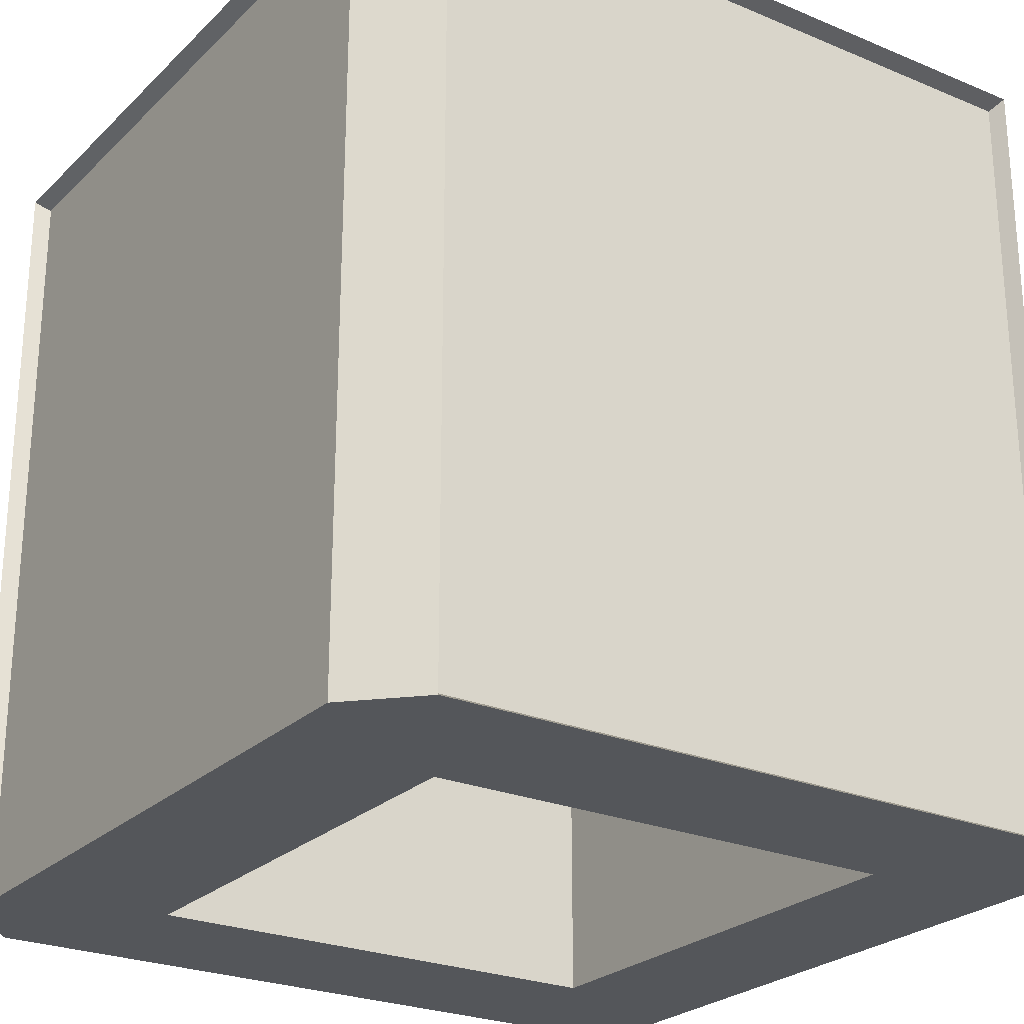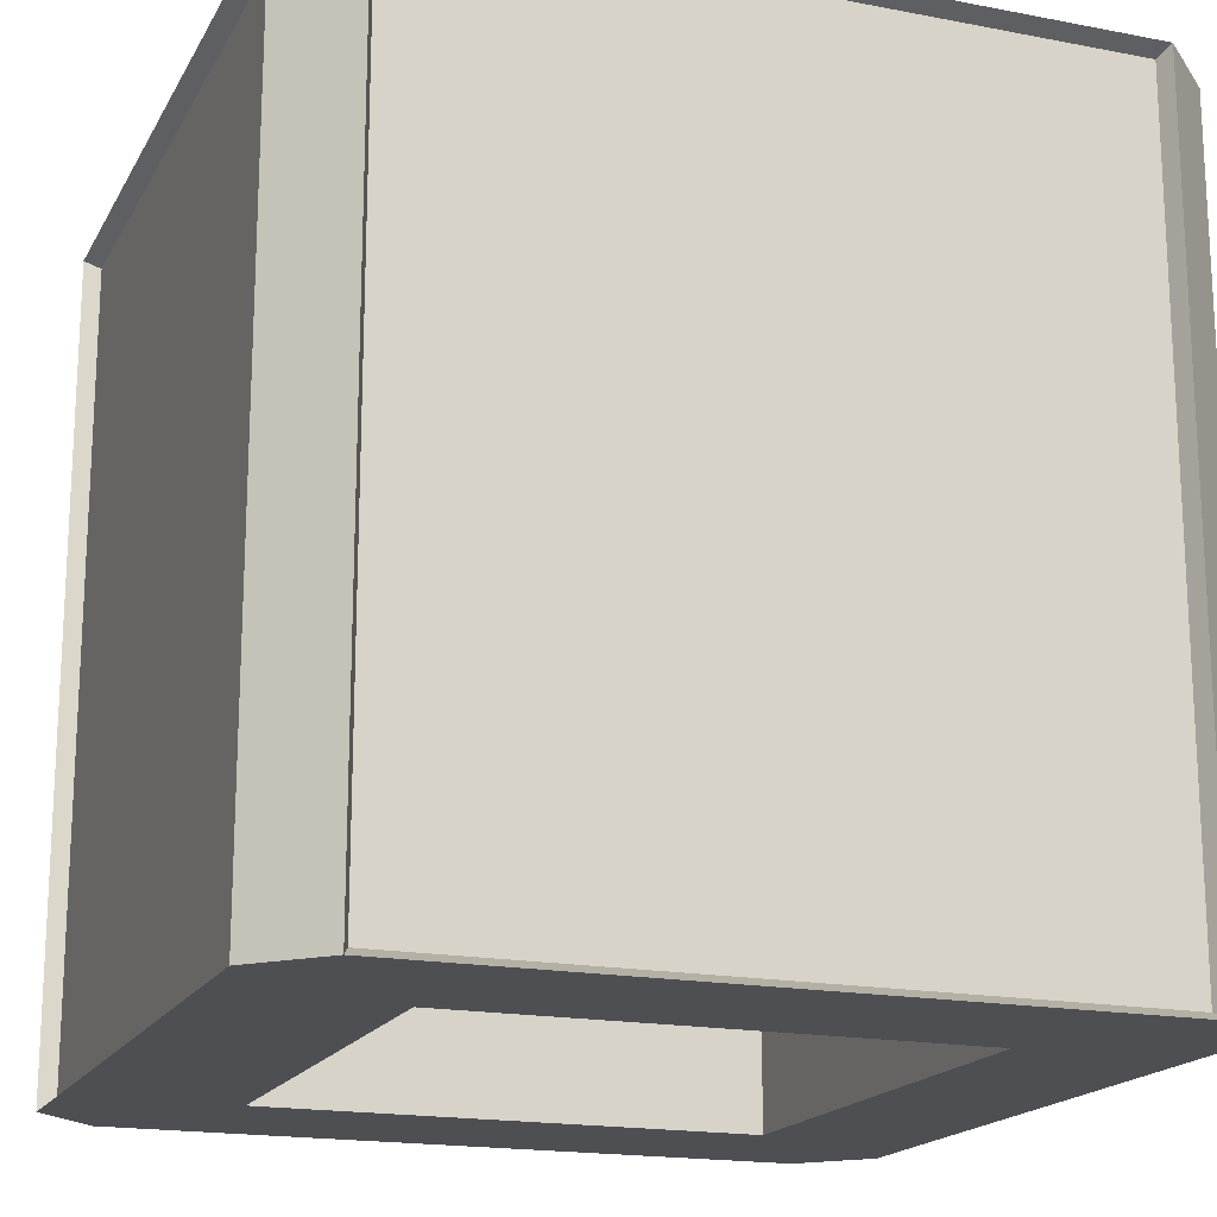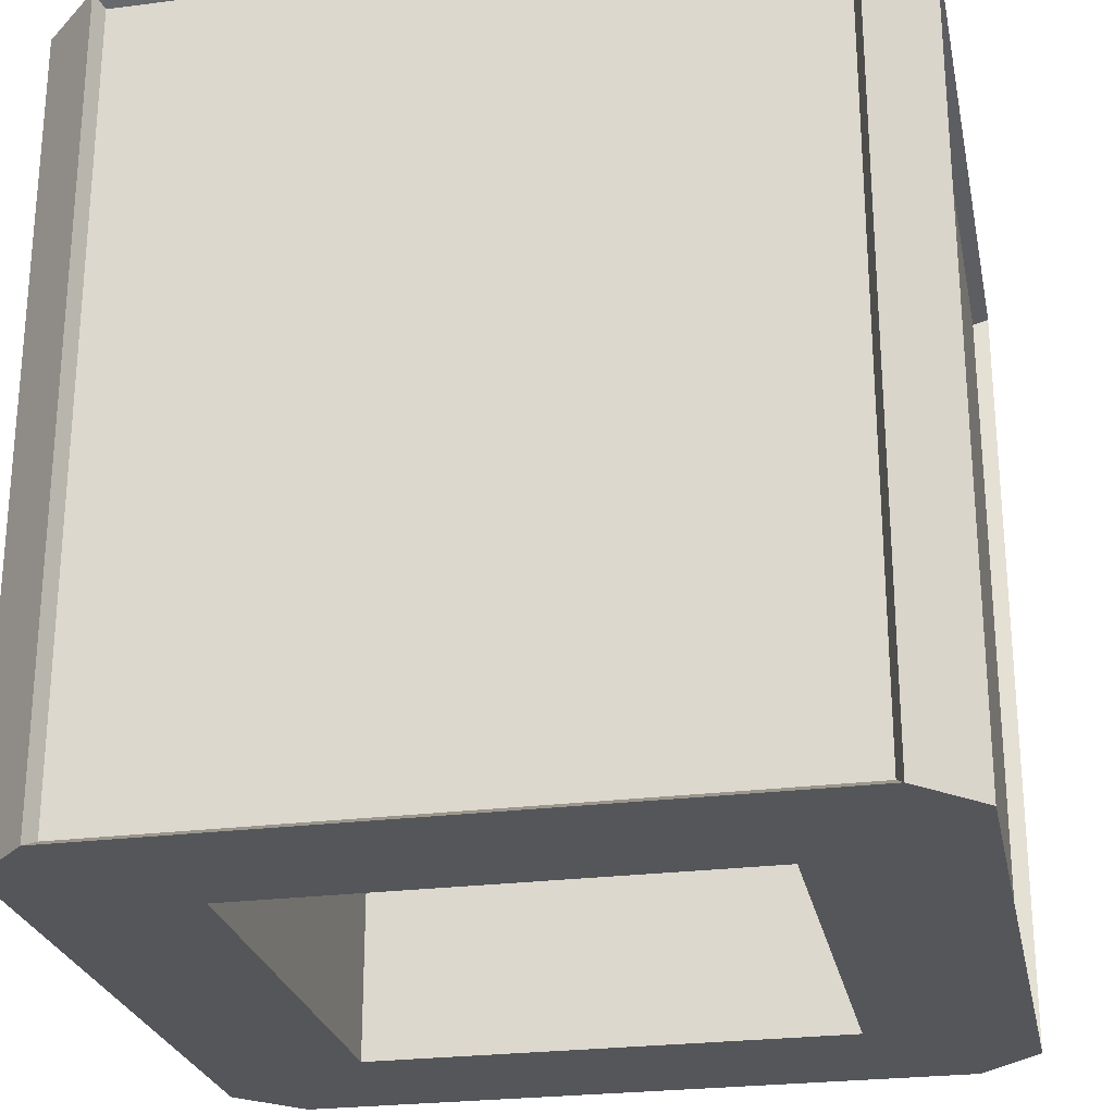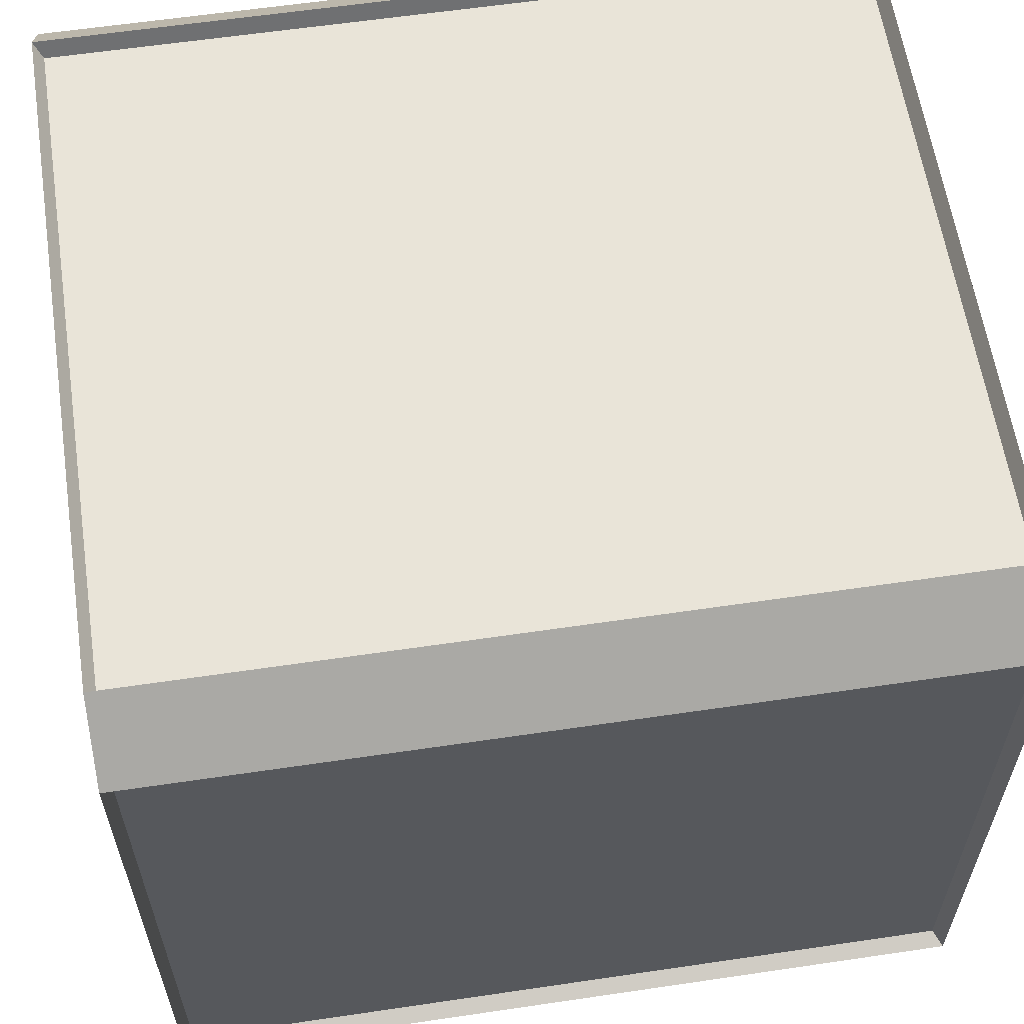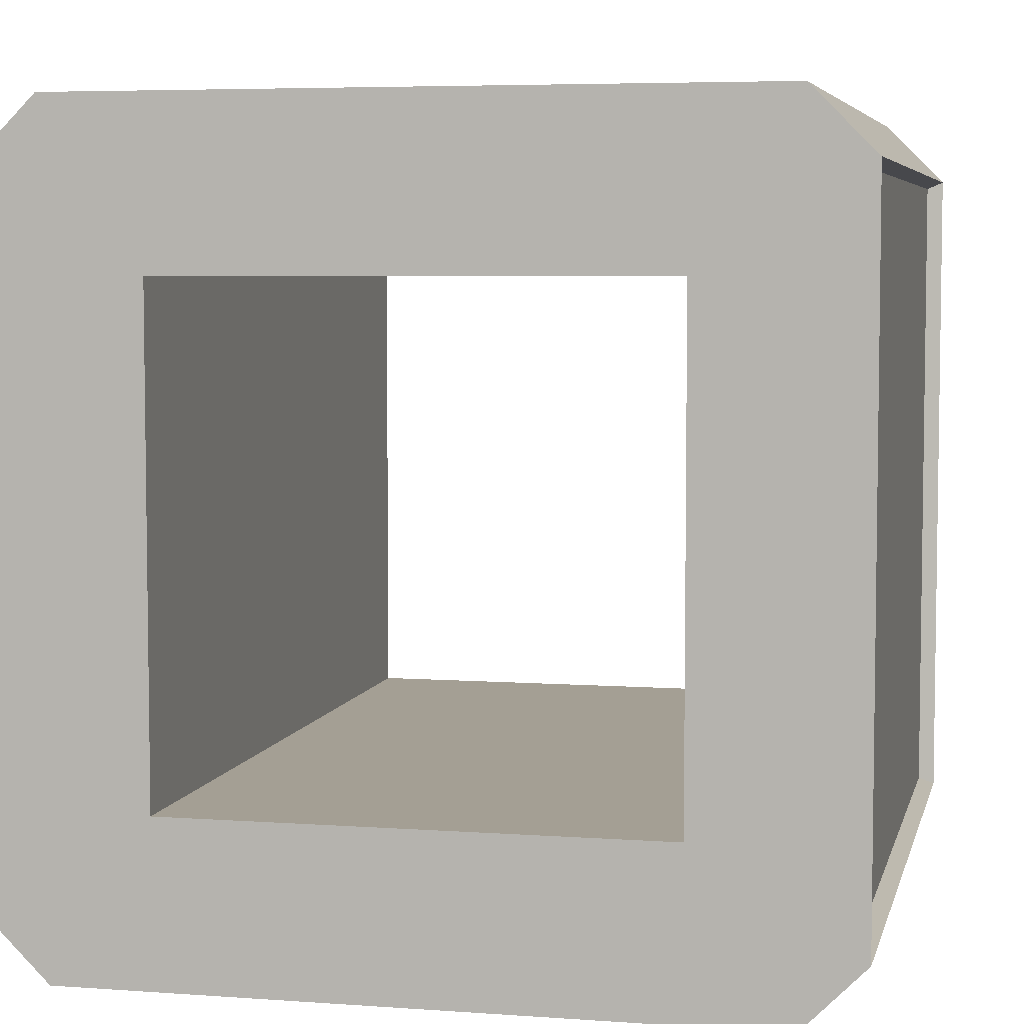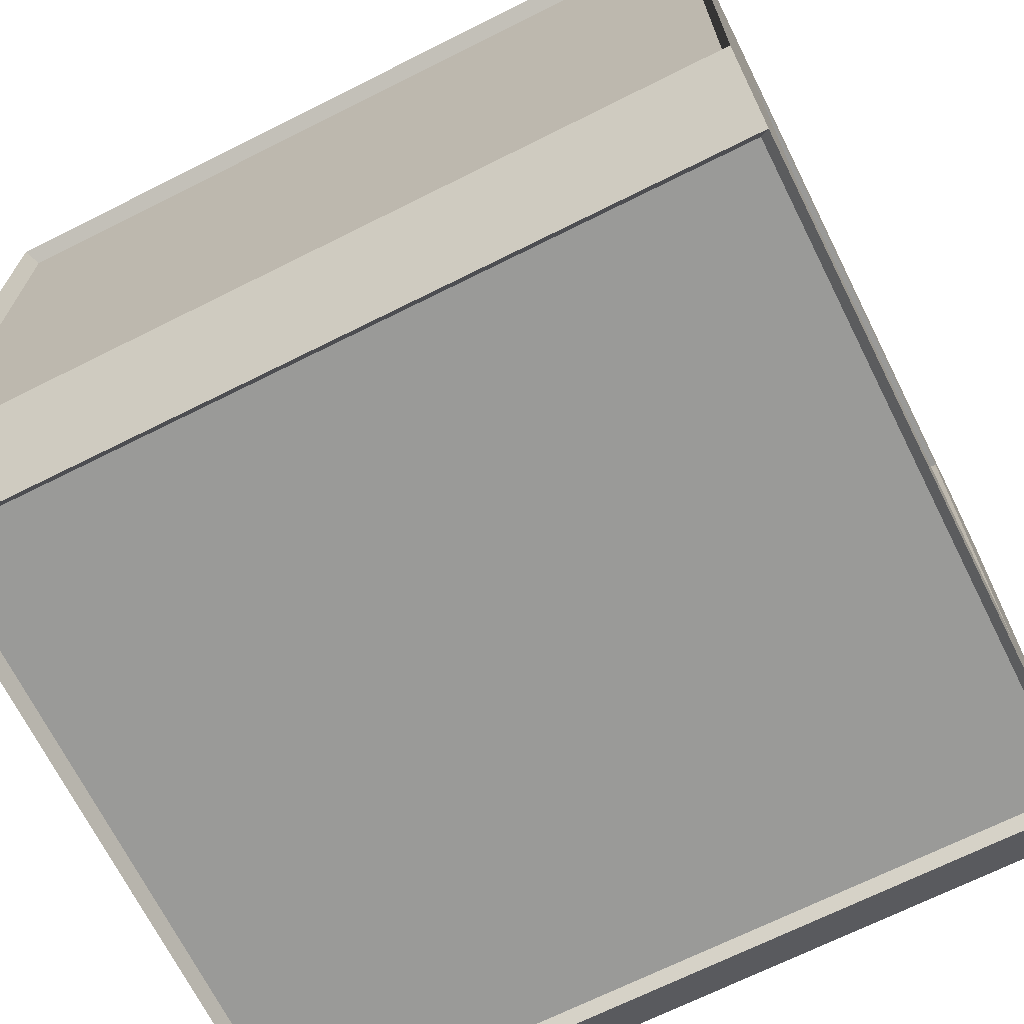
<metadata>
{"format":"obj","ext":"obj","renderer":"f3d","projection":"perspective","resolution":1024,"background":"white","views":[{"elev":-25.2,"azim":-34.0,"up":"+Y"},{"elev":-17.9,"azim":-20.7,"up":"+Y"},{"elev":-25.5,"azim":-78.5,"up":"+Y"},{"elev":60.4,"azim":81.4,"up":"+Z"},{"elev":5.5,"azim":-167.3,"up":"+Z"},{"elev":-69.2,"azim":116.6,"up":"+Z"}]}
</metadata>
<code>
o Cube.003_Cube.004
v -0.4227 -0.5 0.5
v -0.5 -0.5 0.4227
v -0.5 0.5 0.4227
v -0.4227 0.5 0.5
v -0.5 -0.5 -0.4227
v -0.4227 -0.5 -0.5
v -0.4227 0.5 -0.5
v -0.5 0.5 -0.4227
v 0.5 -0.5 0.4227
v 0.4227 -0.5 0.5
v 0.4227 0.5 0.5
v 0.5 0.5 0.4227
v 0.4227 -0.5 -0.5
v 0.5 -0.5 -0.4227
v 0.5 0.5 -0.4227
v 0.4227 0.5 -0.5
v -0.4136 -0.4892 0.48
v -0.4136 0.4892 0.48
v -0.48 0.4892 0.4136
v -0.48 -0.4892 0.4136
v -0.4136 0.4892 -0.48
v -0.4136 -0.4892 -0.48
v -0.48 -0.4892 -0.4136
v -0.48 0.4892 -0.4136
v 0.48 0.4892 -0.4136
v 0.48 -0.4892 -0.4136
v 0.4136 -0.4892 -0.48
v 0.4136 0.4892 -0.48
v 0.4136 0.4892 0.48
v 0.4136 -0.4892 0.48
v 0.48 -0.4892 0.4136
v 0.48 0.4892 0.4136
v -0.3 -0.5 0.3
v -0.3 0.5 0.3
v -0.3 -0.5 -0.3
v -0.3 0.5 -0.3
v 0.3 -0.5 0.3
v 0.3 0.5 0.3
v 0.3 -0.5 -0.3
v 0.3 0.5 -0.3
v 0.3 -0.5 0
v 0.3 0.5 0
v 0 -0.5 -0.3
v 0 0.5 -0.3
v -0.3 -0.5 0
v -0.3 0.5 0
v 0 -0.5 0.3
v 0 0.5 0.3
f 13 6 22 27
f 16 13 27 28
f 1 10 30 17
f 1 4 3 2
f 7 6 5 8
f 15 14 13 16
f 11 10 9 12
f 2 3 19 20
f 6 7 21 22
f 9 14 26 31
f 10 11 29 30
f 11 4 18 29
f 8 5 23 24
f 15 12 32 25
f 12 9 31 32
f 7 16 28 21
f 4 1 17 18
f 3 8 24 19
f 14 15 25 26
f 5 2 20 23
f 46 45 35 36
f 44 43 39 40
f 42 41 37 38
f 48 47 33 34
f 40 39 41 42
f 36 35 43 44
f 34 33 45 46
f 38 37 47 48
f 3 34 46 8
f 8 46 36 7
f 7 36 44 16
f 16 44 40 15
f 15 40 42 12
f 12 42 38 11
f 11 38 48 4
f 4 48 34 3
f 1 33 47 10
f 10 47 37 9
f 9 37 41 14
f 14 41 39 13
f 13 39 43 6
f 6 43 35 5
f 5 35 45 2
f 2 45 33 1
f 25 32 31 26
f 29 18 17 30
f 21 28 27 22
f 19 24 23 20

</code>
